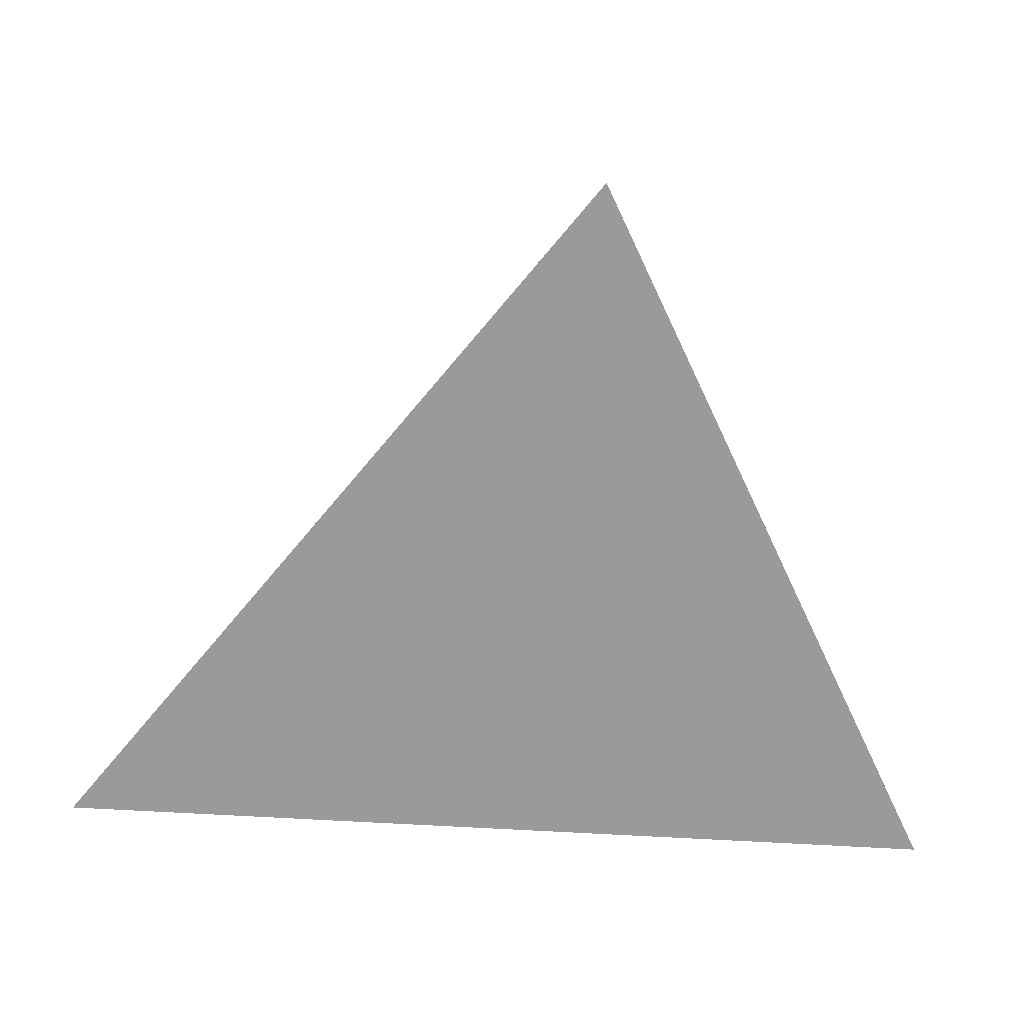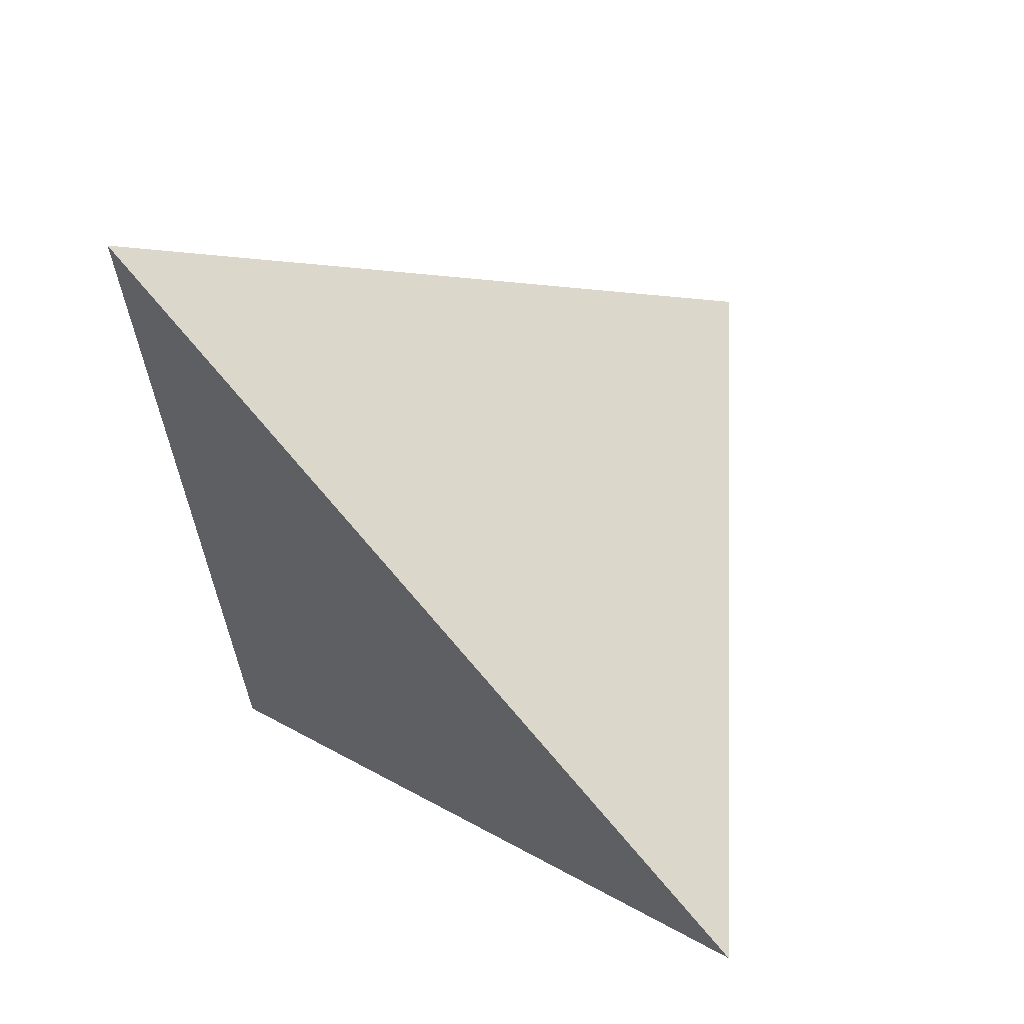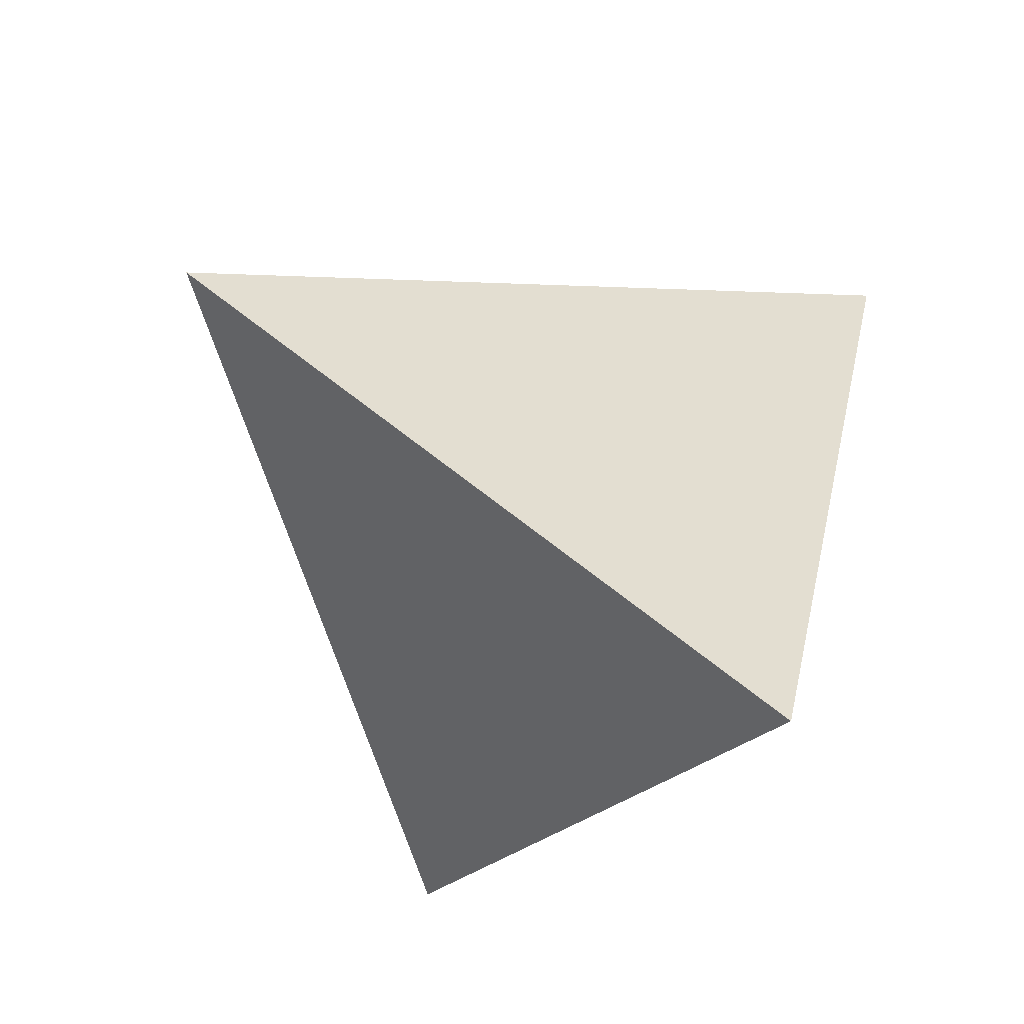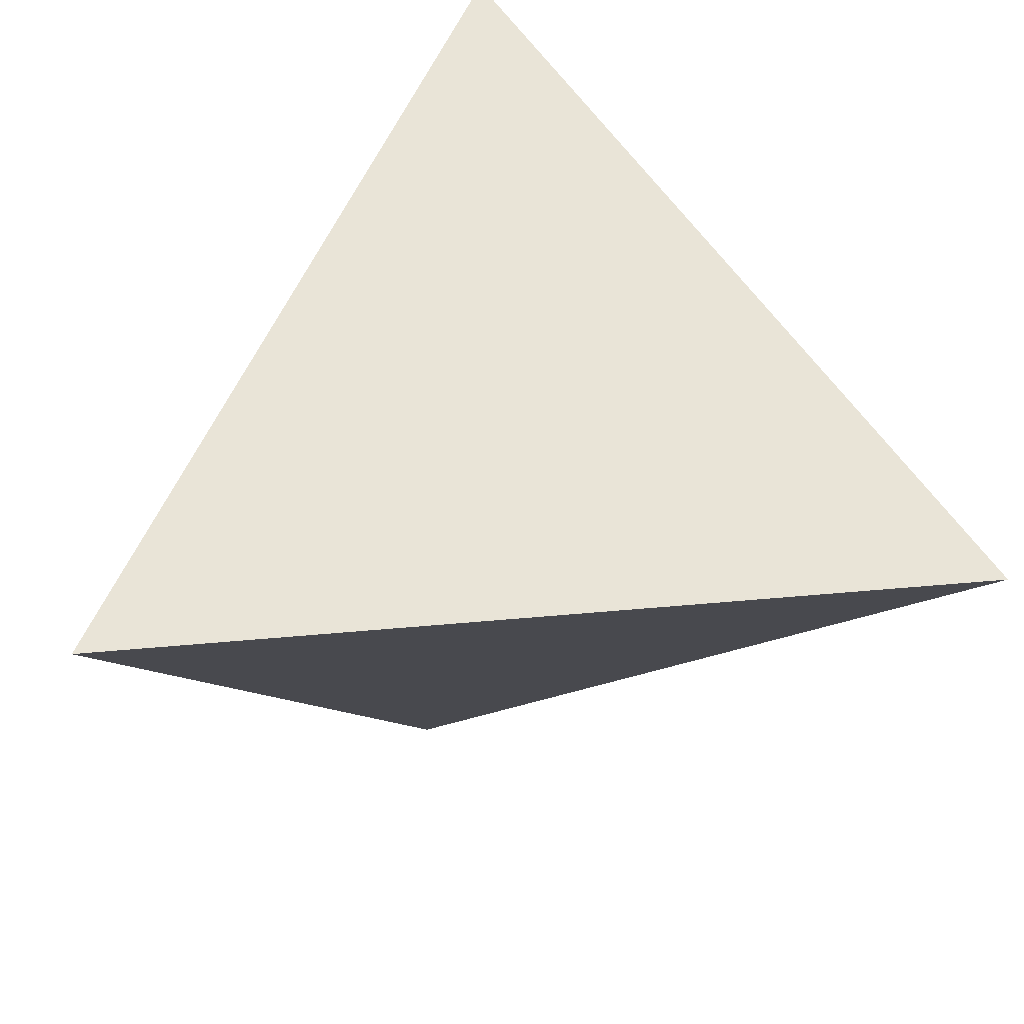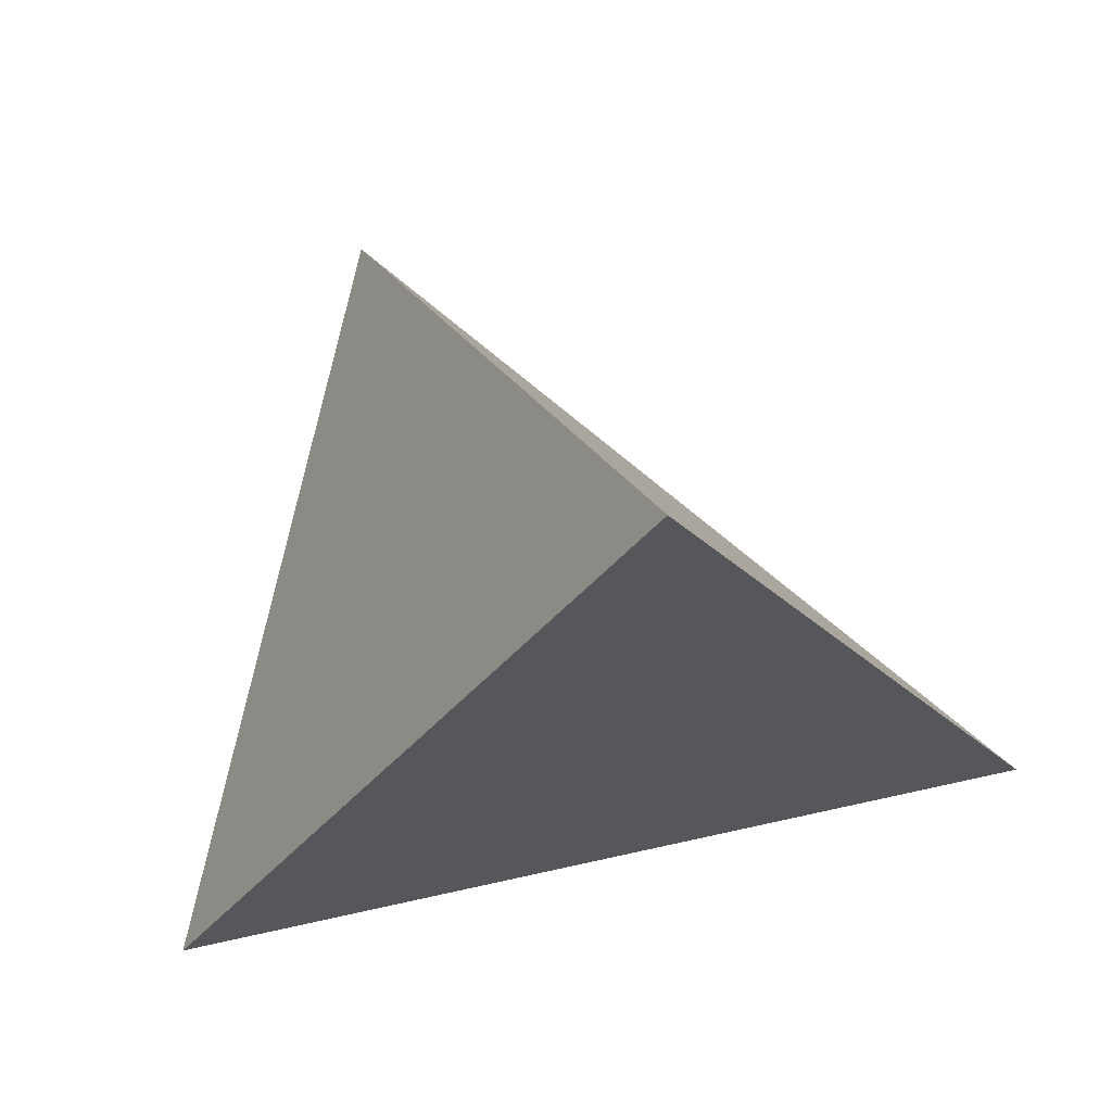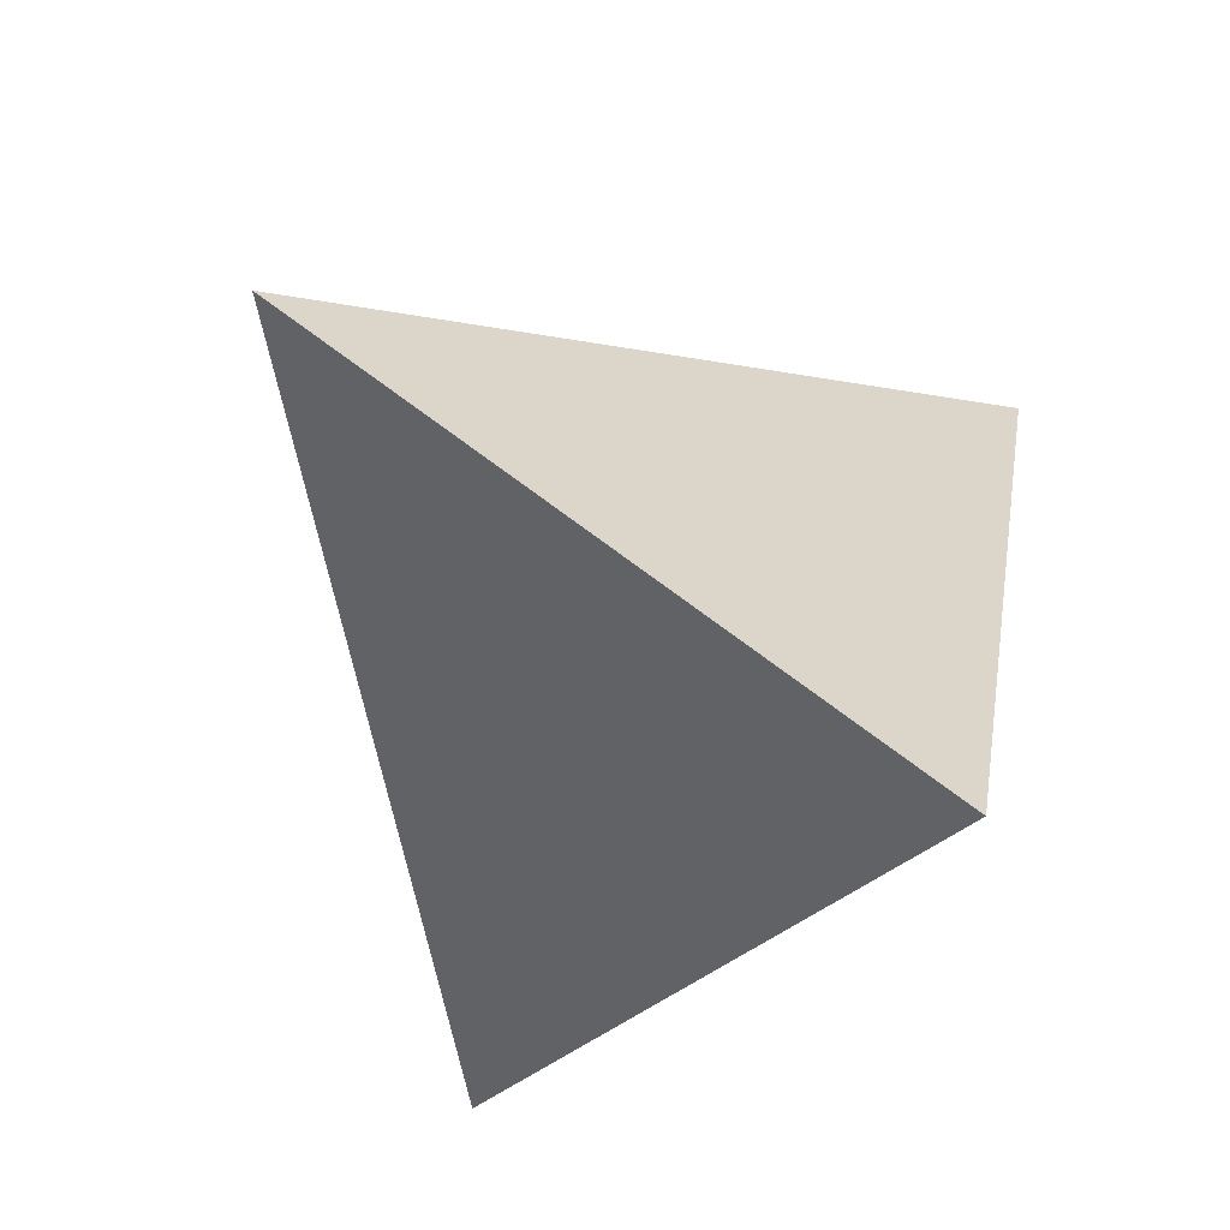
<metadata>
{"format":"obj","ext":"obj","renderer":"f3d","projection":"perspective","resolution":1024,"background":"white","views":[{"elev":-27.2,"azim":74.5,"up":"+Z"},{"elev":20.3,"azim":-55.9,"up":"+Z"},{"elev":-24.4,"azim":137.1,"up":"+Z"},{"elev":-56.4,"azim":-107.3,"up":"+Z"},{"elev":35.6,"azim":-122.7,"up":"+Z"},{"elev":-30.3,"azim":132.4,"up":"+Z"}]}
</metadata>
<code>
v 0.1234 0.4082 -0.3404
v 0.4733 -0.004177 0.126
v -0.1552 -0.3724 -0.2749
v -0.3166 0.1748 0.33
v -0.1872 -0.03579 0.09668
v -0.2232 0.02145 0.1601
v -0.2481 -0.03674 0.08505
v -0.09606 -0.04591 0.08475
v -0.06634 -0.0124 0.1215
v 0.04799 0.03811 0.1762
v 0.02845 -0.002781 0.1313
v 0.0634 0.08298 0.2256
v 0.02825 -0.04252 0.08745
v 0.03983 -0.05525 0.07331
v 0.01972 -0.03341 0.09757
v 0.01725 -0.05386 0.07503
v -0.01103 0.01196 0.1479
v -0.03246 -0.04804 0.08186
v -0.01746 -0.02581 0.1063
v 0.003147 -0.04176 0.08849
v 0.01042 -0.02195 0.1103
v 0.0276 0.1107 0.2179
v -0.193 0.1551 0.2841
v -0.2366 0.002137 0.08608
v 0.08536 -0.01909 0.1128
v 0.1238 0.000738 0.1344
v 0.1758 0.02562 0.1614
v 0.03919 -0.02479 0.1069
v 0.05565 -0.04237 0.08738
v 0.05764 -0.05468 0.07379
v 0.08402 -0.04063 0.08906
v 0.08909 -0.05228 0.07617
v 0.1077 -0.04252 0.08678
v 0.1142 0.02107 0.1569
v 0.2424 0.06786 0.1527
v 0.1623 0.08256 0.1791
v 0.1245 0.05792 0.1974
v 0.09755 0.0867 0.2134
v -0.006507 0.189 0.1088
v -0.06198 0.249 0.04372
v -0.126 0.2344 0.109
v -0.1929 0.1356 0.08206
v -0.1841 0.07321 0.0307
v -0.2155 0.04877 0.07411
v -0.2169 0.02206 0.06147
v -0.2186 0.009214 0.05736
v -0.2242 0.001016 0.06294
v -0.1977 -0.0541 0.07656
v -0.1437 -0.05688 0.07305
v -0.1104 -0.07542 0.05232
v -0.0522 -0.07139 0.05627
v -0.02417 -0.06528 0.06279
v -0.004168 -0.06002 0.06842
v 0.06298 0.003394 0.1378
v 0.08726 0.03702 0.1747
v 0.1084 -0.03049 0.1
v 0.2228 0.0122 0.1462
v 0.143 -0.01211 0.12
v 0.1885 0.1243 0.09268
v 0.09291 0.1361 0.1339
v -0.002258 0.2319 0.03436
v 0.1859 -0.008675 0.1235
v -0.1832 -0.01223 -0.01939
v -0.1835 -0.09065 0.03614
v -0.2188 -0.008086 0.04782
v -0.1283 -0.1148 -0.1777
v -0.08156 -0.1235 -0.0009775
v 0.04055 -0.1864 -0.07132
v 0.2561 0.1166 -0.1102
v 0.1939 -0.09159 -0.08227
v 0.2715 -0.004263 -0.04926
v 0.3683 0.1153 -0.01228
v 0.02134 -0.06819 0.0592
v 0.02949 -0.09102 0.03395
v 0.07785 -0.002783 -0.2181
v 0.002575 -0.1108 0.0124
v 0.03575 -0.117 0.005236
v 0.08273 -0.113 0.009258
v 0.1237 0.3806 -0.2944
v -0.09072 0.09138 -0.1294
v -0.1775 0.05014 0.005502
v -0.2004 0.02647 0.03395
v 0.1846 -0.0928 0.03068
v 0.1315 -0.05413 0.07378
v 0.2767 -0.05317 0.07362
v 0.4316 -0.002803 0.08927
v 0.2911 -0.01898 0.1112
v 0.06777 -0.06895 0.05797
v 0.0699 -0.05207 0.07656
v 0.386 0.06802 0.06095
v 0.3484 0.03287 0.1436
v 0.241 0.1512 0.01425
v -0.06763 0.2969 -0.05492
v -0.1127 0.2356 -0.007531
v -0.1462 0.1098 -0.01766
v -0.2377 -0.0562 0.05511
v -0.1693 -0.06895 0.05995
v -0.01195 -0.08135 0.04496
v 0.2786 0.1125 0.05493
v 0.1377 -0.03324 0.09677
v 0.102 0.2024 0.01728
v 0.2761 0.08597 0.1009
v 0.1902 -0.03318 0.0964
v 0.2265 -0.009611 0.1221
v 0.1722 -0.02022 0.1108
v 0.1314 0.3988 -0.3297
v 0.1581 0.3674 -0.2942
v 0.3023 0.1974 -0.1019
v 0.332 0.1624 -0.0624
v 0.3838 0.1014 0.006657
v 0.3847 0.1003 0.007848
v 0.3886 0.09571 0.01304
v 0.4294 0.04752 0.06755
v 0.4489 0.02463 0.09344
v 0.468 0.002085 0.1189
v 0.4204 0.007818 0.1397
v 0.4081 0.0106 0.1429
v 0.3936 0.01388 0.1466
v 0.341 0.0258 0.1602
v 0.3043 0.03411 0.1697
v 0.2542 0.04546 0.1826
v 0.2169 0.05391 0.1922
v 0.1848 0.06117 0.2005
v 0.1397 0.07141 0.2122
v 0.1176 0.07641 0.2179
v 0.103 0.07971 0.2216
v 0.07199 0.08674 0.2296
v 0.05029 0.09165 0.2353
v 0.02098 0.09829 0.2428
v -0.01404 0.1062 0.2519
v -0.2377 0.1569 0.3096
v -0.253 0.1604 0.3136
v -0.2708 0.1644 0.3182
v -0.2889 0.1895 0.2878
v -0.2101 0.2312 0.1678
v -0.155 0.2605 0.08385
v -0.1166 0.2809 0.02534
v -0.05887 0.3115 -0.06264
v -0.0534 0.3144 -0.07098
v -0.05014 0.3161 -0.07595
v 0.001122 0.3433 -0.1541
v 0.1164 0.4045 -0.3297
v 0.008357 0.08582 -0.3133
v -0.07577 -0.1499 -0.2936
v -0.1423 -0.3363 -0.2779
v -0.2926 0.09365 0.2403
v -0.2885 0.07945 0.2246
v -0.2827 0.05994 0.2031
v -0.2697 0.01579 0.1543
v -0.2627 -0.008056 0.1279
v -0.261 -0.01375 0.1216
v -0.2531 -0.04061 0.09191
v -0.2508 -0.04831 0.0834
v -0.2473 -0.06013 0.07033
v -0.2375 -0.09321 0.03376
v -0.2193 -0.1551 -0.03467
v -0.181 -0.2851 -0.1783
v 0.4675 -0.007553 0.1223
v 0.4519 -0.01672 0.1124
v 0.4196 -0.03562 0.09178
v 0.3547 -0.07369 0.05034
v 0.305 -0.1028 0.01866
v 0.2278 -0.148 -0.0306
v 0.09957 -0.2232 -0.1124
v 0.02211 -0.2685 -0.1618
v -0.08978 -0.3341 -0.2332
f 110 111 72
f 80 142 1
f 34 37 55
f 91 115 114
f 75 143 1
f 75 106 107
f 34 27 121
f 80 63 95
f 162 163 70
f 111 112 72
f 108 109 69
f 42 94 95
f 107 108 69
f 166 165 68
f 75 70 164
f 146 6 133
f 69 109 110
f 71 72 112
f 71 113 114
f 51 50 67
f 73 88 14
f 81 43 95
f 91 116 2
f 114 115 86
f 56 25 31
f 86 115 2
f 95 94 93
f 104 87 116
f 114 113 90
f 113 112 90
f 99 90 112
f 92 99 111
f 122 121 36
f 29 89 31
f 110 109 92
f 125 124 38
f 101 92 109
f 59 92 101
f 101 108 107
f 133 132 23
f 107 106 79
f 132 131 23
f 79 106 1
f 158 159 86
f 21 20 15
f 71 86 159
f 117 116 91
f 160 161 71
f 71 161 162
f 22 128 127
f 163 164 70
f 130 131 17
f 35 119 118
f 96 65 63
f 166 3 145
f 165 164 68
f 76 98 67
f 78 68 164
f 156 157 67
f 78 163 162
f 13 14 29
f 127 126 38
f 162 161 83
f 83 161 160
f 10 55 125
f 9 8 18
f 160 159 85
f 105 100 103
f 123 122 36
f 87 85 159
f 120 121 27
f 87 158 2
f 69 70 75
f 144 143 75
f 134 4 133
f 80 143 144
f 144 145 66
f 130 129 22
f 31 33 56
f 66 145 3
f 22 23 131
f 19 17 9
f 129 128 22
f 126 125 38
f 36 38 124
f 101 140 139
f 136 135 41
f 35 36 121
f 120 119 35
f 103 87 104
f 118 117 91
f 104 117 118
f 31 32 33
f 36 35 59
f 60 38 36
f 118 119 57
f 27 57 119
f 34 122 123
f 123 124 37
f 55 37 124
f 10 126 127
f 127 128 12
f 10 12 128
f 89 30 88
f 17 10 129
f 52 51 98
f 9 17 131
f 9 132 133
f 142 141 79
f 94 137 138
f 101 79 141
f 61 139 138
f 138 137 40
f 40 137 136
f 21 19 20
f 42 95 43
f 23 41 135
f 146 4 134
f 134 135 42
f 42 135 136
f 67 68 76
f 136 137 94
f 138 139 93
f 139 140 93
f 140 141 93
f 80 93 141
f 58 62 57
f 63 66 157
f 76 68 77
f 156 155 63
f 58 100 105
f 63 155 154
f 58 105 62
f 154 153 96
f 7 65 96
f 153 152 96
f 23 22 39
f 96 152 151
f 151 150 7
f 24 7 150
f 16 13 20
f 149 148 24
f 8 49 50
f 44 24 148
f 42 44 147
f 146 147 6
f 147 148 6
f 5 6 148
f 149 150 5
f 5 150 151
f 151 152 48
f 97 48 152
f 97 153 154
f 154 155 64
f 67 64 155
f 7 24 65
f 49 8 5
f 5 8 6
f 49 5 48
f 6 8 9
f 14 13 16
f 14 16 73
f 17 19 21
f 54 55 10
f 17 21 11
f 11 21 28
f 17 11 10
f 20 19 18
f 10 11 54
f 32 31 89
f 33 32 84
f 29 25 28
f 25 29 31
f 28 25 54
f 29 28 13
f 19 9 18
f 22 38 60
f 39 40 41
f 40 39 61
f 39 41 23
f 82 44 43
f 44 82 45
f 43 44 42
f 82 43 81
f 45 46 24
f 46 45 82
f 74 78 88
f 24 46 47
f 45 24 44
f 8 50 51
f 50 49 97
f 8 51 18
f 18 51 52
f 59 102 99
f 18 52 53
f 54 25 34
f 53 52 98
f 18 53 20
f 20 53 16
f 13 15 20
f 15 13 28
f 28 54 11
f 21 15 28
f 66 63 80
f 29 30 89
f 30 29 14
f 32 89 88
f 25 56 58
f 58 27 26
f 27 58 57
f 26 27 34
f 58 26 25
f 54 34 55
f 34 25 26
f 59 35 102
f 36 59 60
f 56 100 58
f 100 56 33
f 71 70 69
f 71 69 72
f 82 65 46
f 77 78 74
f 101 61 39
f 78 77 68
f 77 74 76
f 82 63 65
f 63 82 81
f 65 24 47
f 48 97 49
f 85 87 103
f 88 73 74
f 14 88 30
f 63 81 95
f 91 90 102
f 102 90 99
f 91 102 35
f 80 95 93
f 65 47 46
f 67 50 64
f 64 50 97
f 51 67 98
f 53 98 73
f 74 98 76
f 98 74 73
f 53 73 16
f 83 85 84
f 83 88 78
f 88 83 84
f 88 84 32
f 100 33 84
f 100 84 103
f 59 99 92
f 59 101 60
f 85 103 84
f 103 104 105
f 62 105 104
f 62 104 57
f 39 22 60
f 101 39 60
f 68 67 166
f 67 157 3
f 166 67 3
f 1 143 80
f 114 90 91
f 1 106 75
f 107 69 75
f 121 122 34
f 164 165 75
f 133 4 146
f 110 72 69
f 112 113 71
f 114 86 71
f 2 115 91
f 2 158 86
f 116 117 104
f 112 111 99
f 111 110 92
f 109 108 101
f 107 79 101
f 1 142 79
f 159 160 71
f 162 70 71
f 127 38 22
f 145 144 166
f 144 75 165
f 166 144 165
f 118 91 35
f 164 163 78
f 162 83 78
f 160 85 83
f 125 126 10
f 159 158 87
f 2 116 87
f 133 23 134
f 144 66 80
f 3 157 66
f 131 130 22
f 124 123 36
f 139 61 101
f 121 120 35
f 118 57 104
f 119 120 27
f 123 37 34
f 124 125 55
f 127 12 10
f 128 129 10
f 129 130 17
f 131 132 9
f 133 6 9
f 138 93 94
f 141 140 101
f 138 40 61
f 136 41 40
f 135 134 23
f 134 42 146
f 136 94 42
f 141 142 80
f 157 156 63
f 154 96 63
f 151 7 96
f 150 149 24
f 148 147 44
f 147 146 42
f 148 149 5
f 151 48 5
f 152 153 97
f 154 64 97
f 155 156 67

</code>
